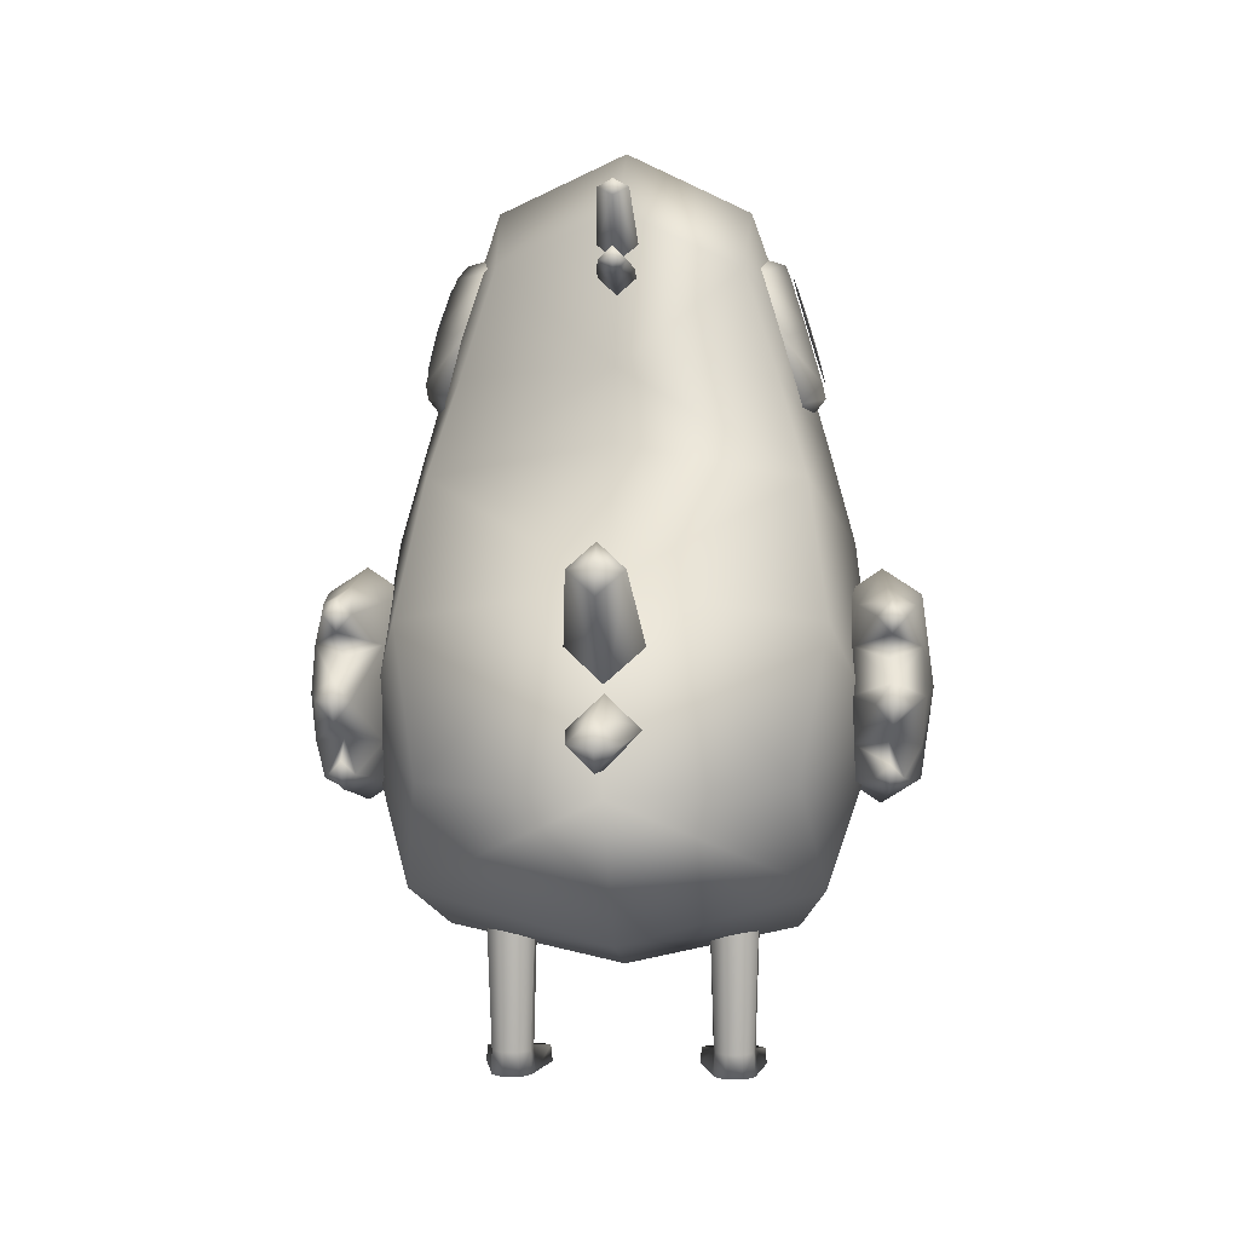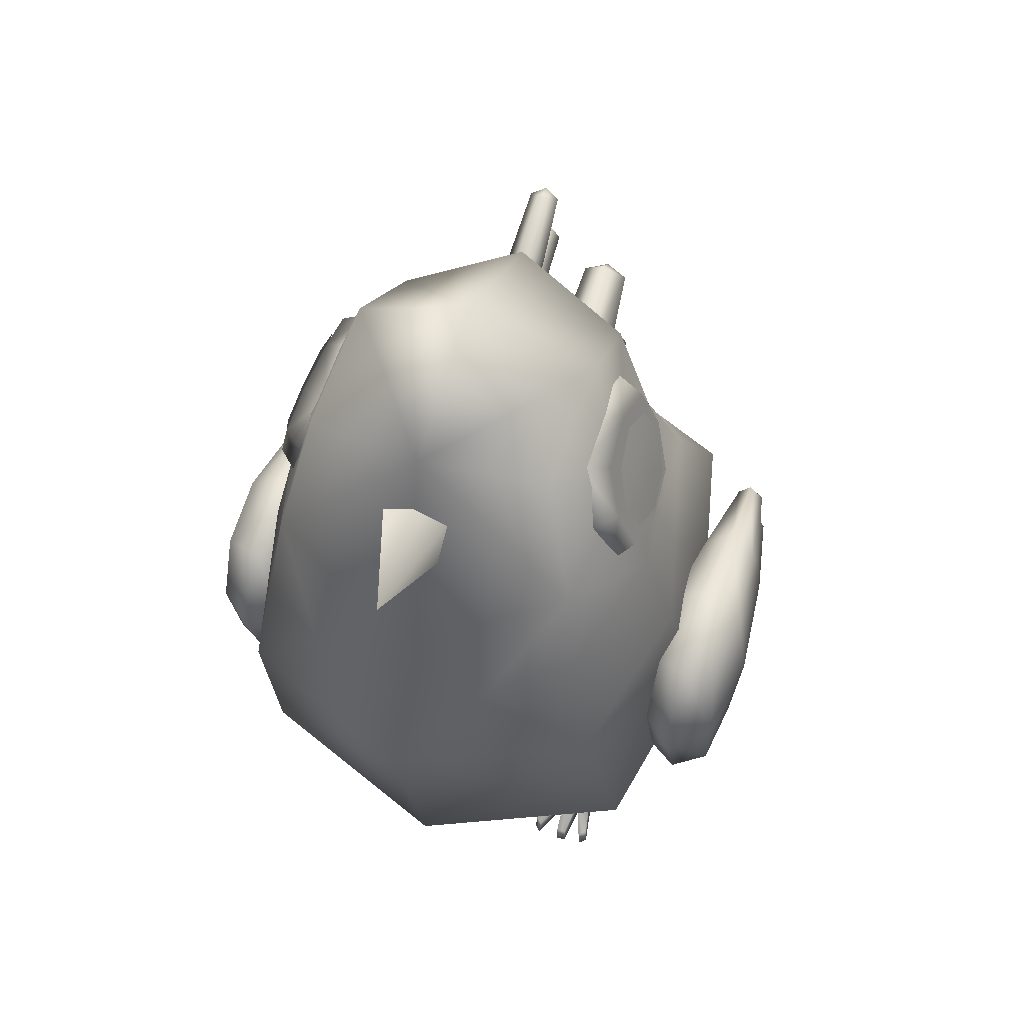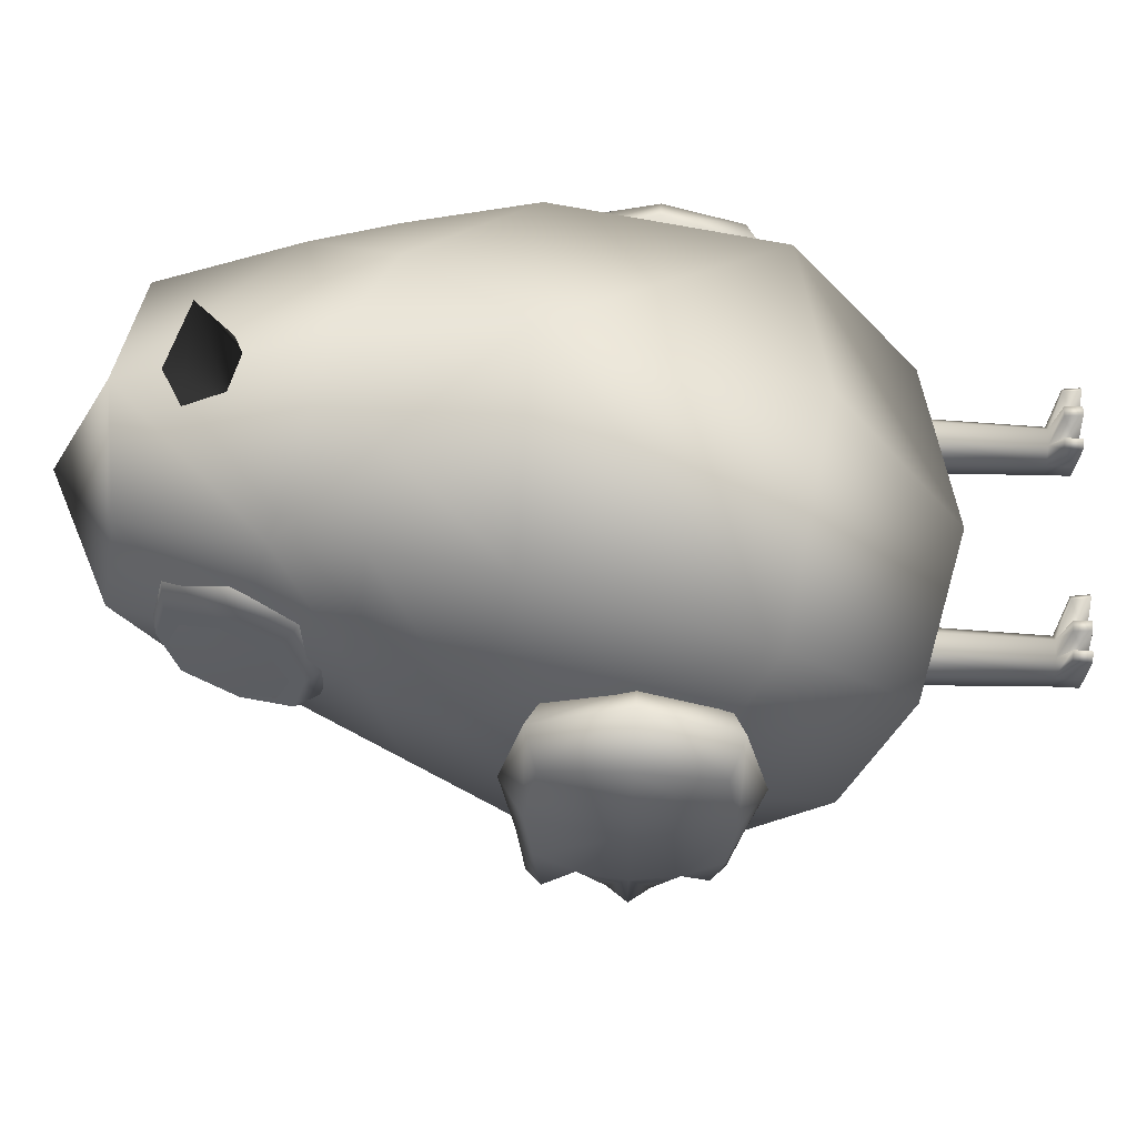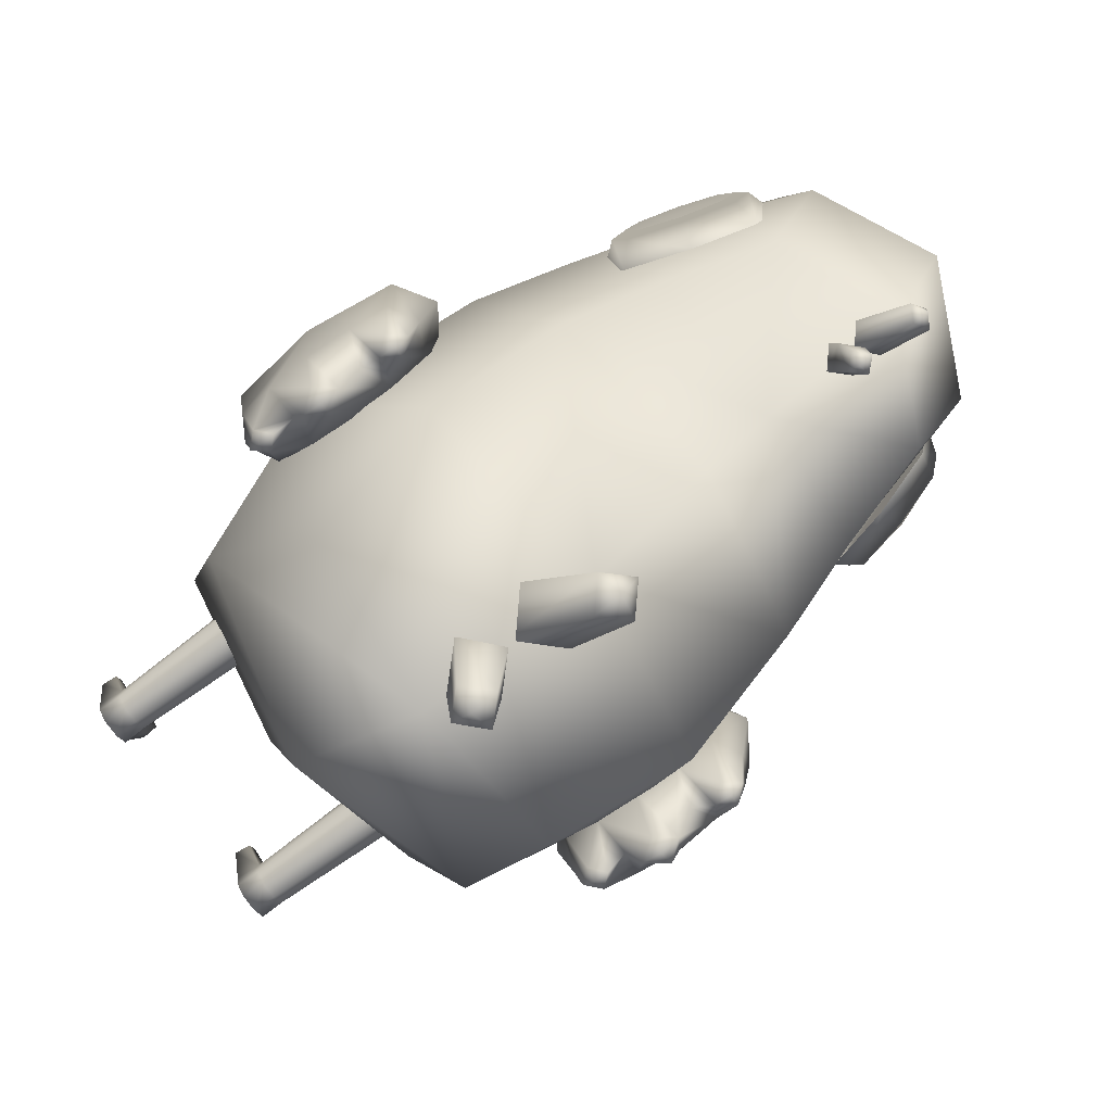
<metadata>
{"format":"obj","ext":"obj","renderer":"f3d","projection":"perspective","resolution":1024,"background":"white","views":[{"elev":3.2,"azim":-176.8,"up":"+Y"},{"elev":50.4,"azim":19.1,"up":"+Y"},{"elev":59.1,"azim":-86.8,"up":"+Z"},{"elev":-78.7,"azim":126.3,"up":"+Z"}]}
</metadata>
<code>
o Mesh_Sparrow_LOD3
v 0.1614 0.2265 0.06534
v 0.1614 0.3428 0.06534
v 0.1664 0.3466 -0.05814
v 0.2106 0.2265 0.06573
v 0.2106 0.3428 0.06573
v 0.2074 0.2233 -0.057
v 0.1584 0.2184 0.007091
v 0.1584 0.351 0.007091
v 0.1665 0.2233 -0.05733
v 0.2075 0.3466 -0.05782
v 0.2109 0.2509 -0.07269
v 0.2146 0.2184 0.007535
v 0.2146 0.351 0.007535
v 0.2111 0.3186 -0.07333
v -0.1614 0.2265 0.06534
v -0.1614 0.3428 0.06534
v -0.1664 0.3466 -0.05814
v -0.2106 0.2265 0.06573
v -0.2106 0.3428 0.06573
v -0.2074 0.2233 -0.057
v -0.1584 0.2184 0.007091
v -0.1584 0.351 0.007091
v -0.1665 0.2233 -0.05733
v -0.2075 0.3466 -0.05782
v -0.2109 0.2509 -0.07269
v -0.2146 0.2184 0.007535
v -0.2146 0.351 0.007535
v -0.2111 0.3186 -0.07333
v -0.01078 0.6293 -0.1232
v 0.01081 0.6293 -0.1232
v 0.01463 0.593 -0.06714
v -0.01463 0.593 -0.06714
v -0.009846 0.5803 -0.1333
v 0.009705 0.5803 -0.1334
v 0.01338 0.5713 -0.07309
v -0.01338 0.5713 -0.07309
v -0.000224 0.5706 -0.1317
v -0.00022 0.5897 -0.1351
v -0.000246 0.5844 -0.07039
v -0.000247 0.5579 -0.07586
v 5.4e-05 0.6232 -0.1316
v 5.5e-05 0.636 -0.1145
v 5.9e-05 0.6067 -0.05999
v 5.8e-05 0.5805 -0.07375
v -0.000242 0.5893 -0.09412
v -0.01317 0.5765 -0.09487
v -0.000245 0.5632 -0.09572
v 0.01317 0.5765 -0.09487
v 6.1e-05 0.6349 -0.1269
v -0.000238 0.5791 -0.1394
v -0.02634 0.2743 -0.2038
v 0.02645 0.2744 -0.2038
v 0.01761 0.2752 -0.3254
v -0.0178 0.2752 -0.3253
v -0.000388 0.2997 -0.1995
v -0.000403 0.2472 -0.2082
v 0.00016 0.3969 -0.2949
v 0.000158 0.364 -0.3133
v 0.02879 0.3138 -0.192
v -0.00034 0.2924 -0.328
v -0.000344 0.2574 -0.3225
v -0.02867 0.3138 -0.192
v 0.01894 0.3801 -0.3043
v -0.01874 0.3801 -0.3043
v 0.000167 0.289 -0.2054
v 0.000168 0.3403 -0.1778
v -0.00037 0.2728 -0.3345
v 0.000163 0.3844 -0.312
v 0.1569 0.2847 0.07826
v 0.1631 0.3186 -0.07371
v 0.2132 0.2847 -0.07827
v 0.215 0.2847 0.07872
v 0.2233 0.2847 0.007604
v 0.1633 0.2509 -0.07307
v 0.1611 0.2847 -0.07868
v 0.1497 0.2847 0.007022
v 0.1774 0.3423 -0.1261
v 0.1975 0.3423 -0.1259
v 0.1756 0.2847 -0.1434
v 0.1995 0.2847 -0.1432
v 0.1777 0.2314 -0.1079
v 0.1969 0.2314 -0.1078
v -0.1569 0.2847 0.07826
v -0.1631 0.3186 -0.07371
v -0.2132 0.2847 -0.07827
v -0.215 0.2847 0.07872
v -0.2233 0.2847 0.007604
v -0.1633 0.2509 -0.07307
v -0.1611 0.2847 -0.07868
v -0.1497 0.2847 0.007022
v -0.1774 0.3423 -0.1261
v -0.1975 0.3423 -0.1259
v -0.1756 0.2847 -0.1434
v -0.1995 0.2847 -0.1432
v -0.1777 0.2314 -0.1079
v -0.1969 0.2314 -0.1078
v -0.1873 0.2996 -0.1448
v -0.1871 0.2417 -0.1148
v -0.1871 0.2208 -0.1036
v -0.1873 0.2698 -0.1448
v -0.1872 0.3306 -0.1302
v 0.1865 0.2139 -0.06375
v 0.1865 0.359 -0.06612
v 0.1854 0.2169 0.07719
v 0.1854 0.3524 0.07719
v 0.1858 0.3695 0.007287
v 0.1858 0.2003 0.007308
v 0.1867 0.2571 -0.1
v 0.1867 0.3121 -0.1015
v 0.1873 0.3535 -0.1247
v 0.1872 0.3306 -0.1302
v 0.1873 0.2698 -0.1448
v 0.1873 0.2996 -0.1448
v 0.1871 0.2208 -0.1036
v 0.1871 0.2417 -0.1148
v -0.1867 0.2571 -0.1
v -0.1867 0.3121 -0.1015
v -0.1873 0.3535 -0.1247
v -0.1865 0.359 -0.06612
v -0.1854 0.2169 0.07719
v -0.1854 0.3524 0.07719
v -0.1865 0.2139 -0.06375
v -0.1858 0.2003 0.007308
v -0.1858 0.3695 0.007287
v -0.1851 0.2847 0.105
v -0.1873 0.3433 -0.1322
v -0.1871 0.23 -0.1125
v -0.1874 0.2847 -0.1507
v 0.1874 0.2847 -0.1507
v 0.1873 0.3433 -0.1322
v 0.1871 0.23 -0.1125
v 0.1851 0.2847 0.105
v 0.08661 0.01976 -0.01488
v 0.08879 0.1694 -0.02031
v 0.09496 0.01976 -0.006804
v 0.1003 0.1694 -0.009017
v 0.09613 0.01968 0.00738
v 0.1004 0.1694 0.0071
v 0.08759 0.01964 0.01753
v 0.08913 0.1694 0.0186
v 0.07436 0.01964 0.01763
v 0.07301 0.1694 0.01874
v 0.06559 0.01968 0.007624
v 0.06151 0.1694 0.007439
v 0.06674 0.01976 -0.006563
v 0.06137 0.1694 -0.008678
v 0.07494 0.01976 -0.01478
v 0.07267 0.1694 -0.02017
v 0.08726 0.001014 -0.01005
v 0.09564 0.00187 -0.005572
v 0.09742 0.00097 0.007879
v 0.08781 0.000188 0.01506
v 0.07407 0.000188 0.01516
v 0.06418 0.00097 0.008121
v 0.06607 0.00187 -0.005343
v 0.07435 0.001014 -0.009955
v 0.1033 0.01347 0.04219
v 0.09783 0.01347 0.04743
v 0.06141 0.01347 0.04757
v 0.05602 0.01347 0.04242
v 0.1042 0.001227 0.04366
v 0.0989 0.001227 0.04858
v 0.06007 0.001227 0.04872
v 0.05488 0.001227 0.0439
v 0.085 0.01347 0.04876
v 0.07764 0.01347 0.04883
v 0.08479 0.001227 0.05002
v 0.07791 0.001227 0.05008
v -0.08661 0.01976 -0.01488
v -0.08879 0.1694 -0.02031
v -0.09496 0.01976 -0.006804
v -0.1003 0.1694 -0.009017
v -0.09613 0.01968 0.00738
v -0.1004 0.1694 0.0071
v -0.08759 0.01964 0.01753
v -0.08913 0.1694 0.0186
v -0.07436 0.01964 0.01763
v -0.07301 0.1694 0.01874
v -0.06559 0.01968 0.007624
v -0.06151 0.1694 0.007439
v -0.06674 0.01976 -0.006563
v -0.06137 0.1694 -0.008678
v -0.07494 0.01976 -0.01478
v -0.07267 0.1694 -0.02017
v -0.08726 0.001014 -0.01005
v -0.09564 0.00187 -0.005572
v -0.09742 0.00097 0.007879
v -0.08781 0.000188 0.01506
v -0.07407 0.000188 0.01516
v -0.06418 0.00097 0.008121
v -0.06607 0.00187 -0.005343
v -0.07435 0.001014 -0.009955
v -0.1033 0.01347 0.04219
v -0.09783 0.01347 0.04743
v -0.06141 0.01347 0.04757
v -0.05602 0.01347 0.04242
v -0.1042 0.001227 0.04366
v -0.0989 0.001227 0.04858
v -0.06007 0.001227 0.04872
v -0.05488 0.001227 0.0439
v -0.085 0.01347 0.04876
v -0.07764 0.01347 0.04883
v -0.08479 0.001227 0.05002
v -0.07791 0.001227 0.05008
v 0.1278 0.1075 0.02302
v 0.1249 0.238 -0.2057
v 0.08686 0.5809 -0.04778
v 0.122 0.448 0.1655
v 0.05101 0.5191 0.08425
v 0.05008 0.5846 0.08375
v 0 0.2319 -0.2415
v 0 0.07779 0.02799
v 0.148 0.4581 0.06232
v 0.09149 0.6256 0.03278
v 0 0.6184 -0.07063
v 0 0.1154 -0.1159
v 0.1449 0.1508 -0.08764
v 0 0.4861 0.08507
v 0 0.5567 0.2408
v 0 0.6171 0.0839
v 0 0.174 0.1767
v 0.1109 0.5048 -0.05351
v 0.0901 0.6074 0.1333
v 0 0.6195 0.1545
v 0 0.5105 -0.09172
v 0.06894 0.4415 0.2031
v 0 0.6704 0.04725
v 0.1129 0.5084 0.1536
v 0 0.476 0.2108
v 0.1251 0.5339 0.05927
v 0.1445 0.3405 -0.1611
v 0.151 0.1976 0.123
v 0 0.3669 -0.2138
v 0.1841 0.2535 -0.005816
v 0.1311 0.4349 -0.08635
v 0.1371 0.3588 0.1738
v 0 0.3565 0.2353
v 0 0.4585 -0.1272
v 0.1681 0.3859 0.05477
v -0.1278 0.1075 0.02302
v -0.1249 0.238 -0.2057
v -0.08686 0.5809 -0.04778
v -0.122 0.448 0.1655
v -0.05101 0.5191 0.08425
v -0.05008 0.5846 0.08375
v -0.148 0.4581 0.06232
v -0.09149 0.6256 0.03278
v -0.1449 0.1508 -0.08764
v -0.1109 0.5048 -0.05351
v -0.0901 0.6074 0.1333
v -0.06894 0.4415 0.2031
v -0.1129 0.5084 0.1536
v -0.1251 0.5339 0.05927
v -0.1445 0.3405 -0.1611
v -0.151 0.1976 0.123
v -0.1841 0.2535 -0.005816
v -0.1311 0.4349 -0.08635
v -0.1371 0.3588 0.1738
v -0.1681 0.3859 0.05477
v 0.1338 0.5401 0.00143
v 0.1215 0.5808 0.04223
v 0.1336 0.5418 0.08476
v 0.1459 0.5011 0.04396
v 0.1346 0.5412 0.04306
v 0.1251 0.5685 0.01303
v 0.1251 0.5698 0.07194
v 0.1423 0.5134 0.07316
v 0.1424 0.5122 0.01425
v 0.1346 0.5408 0.02498
v 0.1135 0.5337 -0.01985
v 0.0951 0.5951 0.04226
v 0.1135 0.5358 0.1062
v 0.1319 0.4745 0.04426
v 0.1311 0.5393 -0.00762
v 0.1163 0.5886 0.04222
v 0.1311 0.541 0.09378
v 0.1459 0.4917 0.04384
v 0.09936 0.5803 -0.006488
v 0.09922 0.5823 0.0908
v 0.1276 0.4893 0.09283
v 0.1278 0.4872 -0.004458
v 0.1196 0.5769 0.002917
v 0.1195 0.5786 0.0816
v 0.1425 0.5034 0.08324
v 0.1426 0.5017 0.004558
v 0.1391 0.526 0.02804
v 0.1399 0.5239 0.04344
v 0.1391 0.5266 0.05874
v 0.1346 0.5416 0.06115
v 0.13 0.5564 0.05809
v 0.1293 0.5585 0.04268
v 0.13 0.5558 0.02739
v 0.1311 0.5401 0.04303
v 0.1178 0.4992 0.05279
v 0.09921 0.5615 0.05269
v 0.1172 0.499 0.03515
v 0.09862 0.5613 0.03509
v 0.1242 0.5011 0.05255
v 0.1056 0.5634 0.05244
v 0.1236 0.5009 0.03492
v 0.105 0.5632 0.03485
v 0.1143 0.5102 0.05329
v 0.1022 0.5508 0.0532
v 0.1016 0.5505 0.03461
v 0.1137 0.51 0.03464
v 0.1083 0.5525 0.03436
v 0.1204 0.512 0.03439
v 0.1089 0.5528 0.05295
v 0.1211 0.5122 0.05304
v -0.1338 0.5401 0.00143
v -0.1215 0.5808 0.04223
v -0.1336 0.5418 0.08476
v -0.1459 0.5011 0.04396
v -0.1346 0.5412 0.04306
v -0.1251 0.5685 0.01303
v -0.1251 0.5698 0.07194
v -0.1423 0.5134 0.07316
v -0.1424 0.5122 0.01425
v -0.1346 0.5408 0.02498
v -0.1135 0.5337 -0.01985
v -0.0951 0.5951 0.04226
v -0.1135 0.5358 0.1062
v -0.1319 0.4745 0.04426
v -0.1311 0.5393 -0.00762
v -0.1163 0.5886 0.04222
v -0.1311 0.541 0.09378
v -0.1459 0.4917 0.04384
v -0.09936 0.5803 -0.006488
v -0.09922 0.5823 0.0908
v -0.1276 0.4893 0.09283
v -0.1278 0.4872 -0.004458
v -0.1196 0.5769 0.002917
v -0.1195 0.5786 0.0816
v -0.1425 0.5034 0.08324
v -0.1426 0.5017 0.004558
v -0.1391 0.526 0.02804
v -0.1399 0.5239 0.04344
v -0.1391 0.5266 0.05874
v -0.1346 0.5416 0.06115
v -0.13 0.5564 0.05809
v -0.1293 0.5585 0.04268
v -0.13 0.5558 0.02739
v -0.1311 0.5401 0.04303
v -0.1178 0.4992 0.05279
v -0.09921 0.5615 0.05269
v -0.1172 0.499 0.03515
v -0.09862 0.5613 0.03509
v -0.1242 0.5011 0.05255
v -0.1056 0.5634 0.05244
v -0.1236 0.5009 0.03492
v -0.105 0.5632 0.03485
v -0.1143 0.5102 0.05329
v -0.1022 0.5508 0.0532
v -0.1016 0.5505 0.03461
v -0.1137 0.51 0.03464
v -0.1083 0.5525 0.03436
v -0.1204 0.512 0.03439
v -0.1089 0.5528 0.05295
v -0.1211 0.5122 0.05304
f 107 7 9 102
f 76 7 1 69
f 106 8 2 105
f 1 104 132 69
f 73 12 6 11
f 107 102 6 12
f 81 74 108 115
f 106 105 5 13
f 1 7 107 104
f 76 70 75
f 4 72 132 104
f 11 71 73
f 107 12 4 104
f 11 112 80 71
f 132 105 2 69
f 102 114 82 6
f 70 113 79 75
f 116 98 96 25
f 84 91 17
f 73 71 14
f 73 72 4 12
f 14 10 13 73
f 14 109 111 78
f 84 117 101 91
f 70 77 111 109
f 28 92 101 117
f 63 59 65 58
f 102 9 81 114
f 81 115 131
f 10 78 110 103
f 77 110 130
f 26 87 25 20
f 14 113 109
f 13 5 72 73
f 76 74 9 7
f 76 69 2 8
f 76 75 74
f 106 103 3 8
f 72 5 105 132
f 79 129 112
f 61 56 51 54
f 64 58 65 62
f 77 70 3 103 110
f 62 66 57 64
f 63 57 66 59
f 52 56 61 53
f 88 95 98 116
f 21 90 83 15
f 94 128 100
f 34 38 45 48
f 122 23 21 123
f 123 26 20 122
f 120 18 26 123
f 27 19 121 124
f 21 15 120 123
f 85 25 87
f 121 16 22 124
f 18 120 125 86
f 125 120 15 83
f 121 125 83 16
f 25 100 116
f 87 28 85
f 87 27 24 28
f 86 87 26 18
f 19 27 87 86
f 25 96 20
f 84 97 117
f 122 99 95 23
f 82 115 108 11
f 97 94 85 28
f 95 127 98
f 93 89 88 100
f 91 126 118
f 19 86 125 121
f 8 3 70 76
f 83 90 22 16
f 88 90 21 23
f 89 90 88
f 84 90 89
f 17 119 124 22
f 17 22 90 84
f 93 128 97
f 93 100 128
f 98 127 96
f 91 101 126
f 118 126 92
f 95 99 127
f 60 54 51 55
f 96 127 99
f 60 55 52 53
f 61 54 67
f 60 53 67
f 36 46 47 40
f 48 47 37 34
f 46 45 38 33
f 33 38 50
f 42 43 31 30
f 40 47 48 35
f 39 45 46 36
f 41 30 31 44
f 32 29 41 44
f 32 43 42 29
f 35 48 45 39
f 118 92 24 119
f 82 131 115
f 112 129 80
f 77 130 111
f 114 131 82
f 38 34 50
f 37 50 34
f 29 49 41
f 33 50 37
f 30 49 42
f 49 29 42
f 41 49 30
f 57 68 64
f 64 68 58
f 60 67 54
f 58 68 63
f 63 68 57
f 61 67 53
f 111 130 78
f 78 130 110
f 80 129 113
f 81 131 114
f 97 128 94
f 92 126 101
f 79 113 129
f 143 141 142 144
f 147 145 146 148
f 145 143 144 146
f 133 147 148 134
f 153 156 149 152
f 139 137 138 140
f 150 135 137 151
f 154 143 145 155
f 141 139 140 142
f 145 147 156 155
f 139 158 157 137
f 141 166 165 139
f 154 164 160 143
f 162 161 157 158
f 164 163 159 160
f 166 168 167 165
f 149 133 135 150
f 152 167 168 153
f 169 171 172 170
f 150 151 152 149
f 163 164 154 153
f 154 155 156 153
f 161 162 152 151
f 135 133 134 136
f 159 163 153 141
f 166 141 153 168
f 167 152 139 165
f 161 151 137 157
f 158 139 152 162
f 156 147 133 149
f 137 135 136 138
f 177 179 180 178
f 181 183 184 182
f 160 159 141 143
f 179 181 182 180
f 183 169 170 184
f 185 192 189 188
f 173 175 176 174
f 171 186 187 173
f 179 190 191 181
f 175 177 178 176
f 192 183 181 191
f 173 193 194 175
f 201 202 177 175
f 200 190 179 196
f 197 198 194 193
f 195 199 200 196
f 203 204 202 201
f 171 169 185 186
f 204 203 188 189
f 185 188 187 186
f 190 200 199 189
f 189 192 191 190
f 198 197 187 188
f 195 177 189 199
f 177 202 204 189
f 188 203 201 175
f 197 193 173 187
f 194 198 188 175
f 185 169 183 192
f 171 173 174 172
f 27 124 119 24
f 103 106 13 10
f 195 196 179 177
f 33 37 47 46
f 97 84 89 93
f 100 25 85 94
f 78 10 14
f 74 75 79 112
f 100 88 116
f 81 9 74
f 6 82 11
f 113 70 109
f 113 14 71 80
f 23 95 88
f 20 96 99 122
f 112 108 74
f 112 11 108
f 28 117 97
f 24 92 28
f 17 91 118 119
f 235 231 233 238
f 229 237 226 228
f 235 238 225 222
f 237 221 232 236
f 232 221 212 205
f 213 239 235 222
f 239 236 232 234
f 239 234 231 235
f 226 237 236 208
f 222 230 213
f 206 231 234 217
f 234 232 205 217
f 223 228 230 214
f 228 223 224 229
f 226 208 228
f 207 222 225 215
f 216 217 205 212
f 206 211 233 231
f 228 208 213 230
f 207 215 227 214
f 219 210 220
f 219 209 210
f 214 227 224 223
f 230 222 207 214
f 239 213 208 236
f 209 219 218
f 211 206 217 216
f 257 238 233 254
f 229 252 251 237
f 257 249 225 238
f 237 258 255 221
f 255 240 212 221
f 246 249 257 259
f 259 256 255 258
f 259 257 254 256
f 251 243 258 237
f 249 246 253
f 241 248 256 254
f 256 248 240 255
f 250 247 253 252
f 252 229 224 250
f 251 252 243
f 242 215 225 249
f 216 212 240 248
f 241 254 233 211
f 252 253 246 243
f 242 247 227 215
f 219 220 245
f 219 245 244
f 247 250 224 227
f 253 247 242 249
f 259 258 243 246
f 244 218 219
f 211 216 248 241
f 288 287 264
f 280 284 276 272
f 277 284 280 273
f 279 283 275 271
f 276 283 279 272
f 278 282 274 270
f 275 282 278 271
f 281 285 277 273
f 293 275 283 276
f 269 264 286
f 288 289 262 267
f 288 267 263 287
f 290 291 261 266
f 292 264 269
f 287 263 268
f 290 264 291
f 264 290 289
f 265 292 269 260
f 292 265 261 291
f 274 282 275 293
f 285 274 293 277
f 277 293 276 284
f 286 264 287
f 270 274 285 281
f 306 301 299 308
f 304 297 301 306
f 308 299 295 303
f 303 295 297 304
f 302 303 304 305
f 304 306 307 305
f 306 308 309 307
f 300 307 309 298
f 300 298 294 296
f 298 309 302 294
f 308 303 302 309
f 296 305 307 300
f 294 302 305 296
f 291 264 292
f 290 266 262 289
f 269 286 268 260
f 264 289 288
f 297 295 299 301
f 286 287 268
f 338 314 337
f 330 322 326 334
f 327 323 330 334
f 329 321 325 333
f 326 322 329 333
f 328 320 324 332
f 325 321 328 332
f 331 323 327 335
f 343 326 333 325
f 319 336 314
f 338 317 312 339
f 338 337 313 317
f 340 316 311 341
f 342 319 314
f 337 318 313
f 340 341 314
f 314 339 340
f 315 310 319 342
f 342 341 311 315
f 324 343 325 332
f 335 327 343 324
f 327 334 326 343
f 336 337 314
f 320 331 335 324
f 356 358 349 351
f 354 356 351 347
f 358 353 345 349
f 353 354 347 345
f 352 355 354 353
f 354 355 357 356
f 356 357 359 358
f 350 348 359 357
f 350 346 344 348
f 348 344 352 359
f 358 359 352 353
f 346 350 357 355
f 344 346 355 352
f 341 342 314
f 340 339 312 316
f 319 310 318 336
f 314 338 339
f 347 351 349 345
f 336 318 337

</code>
